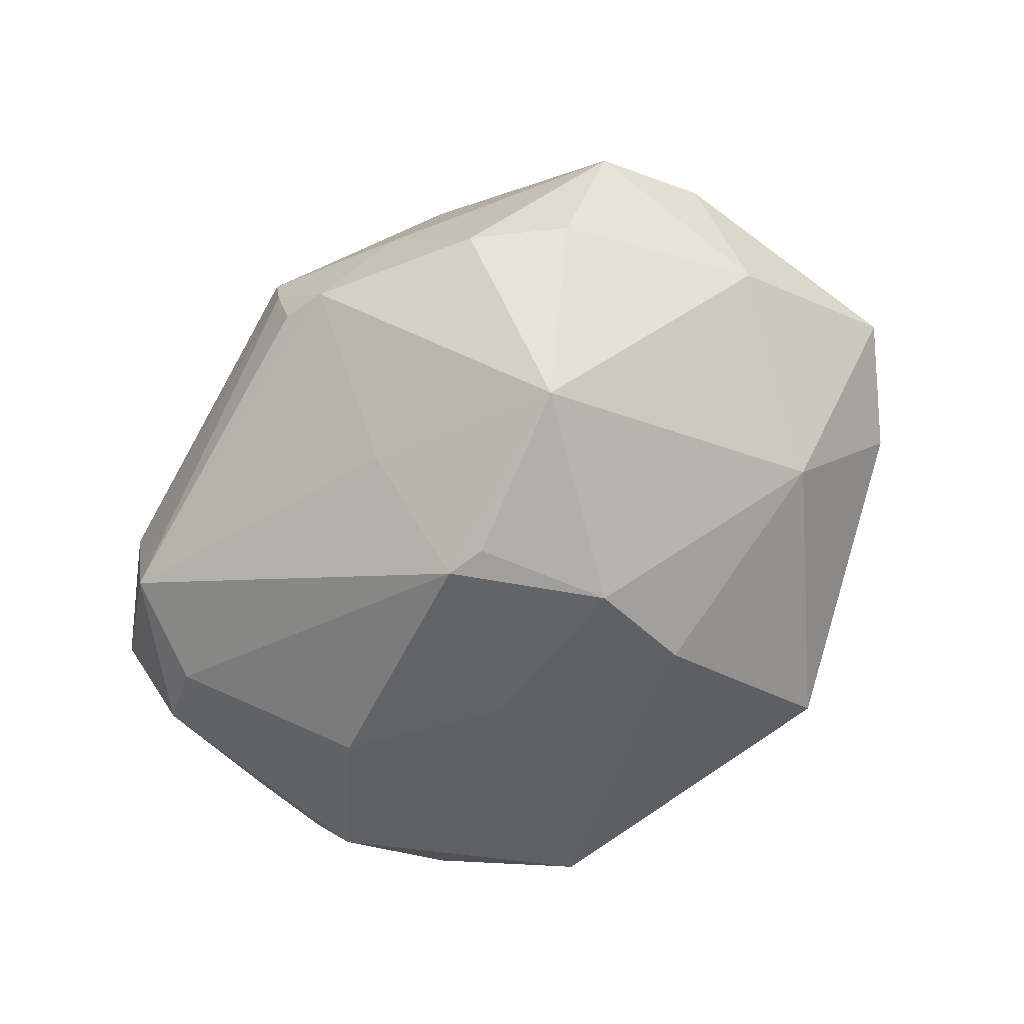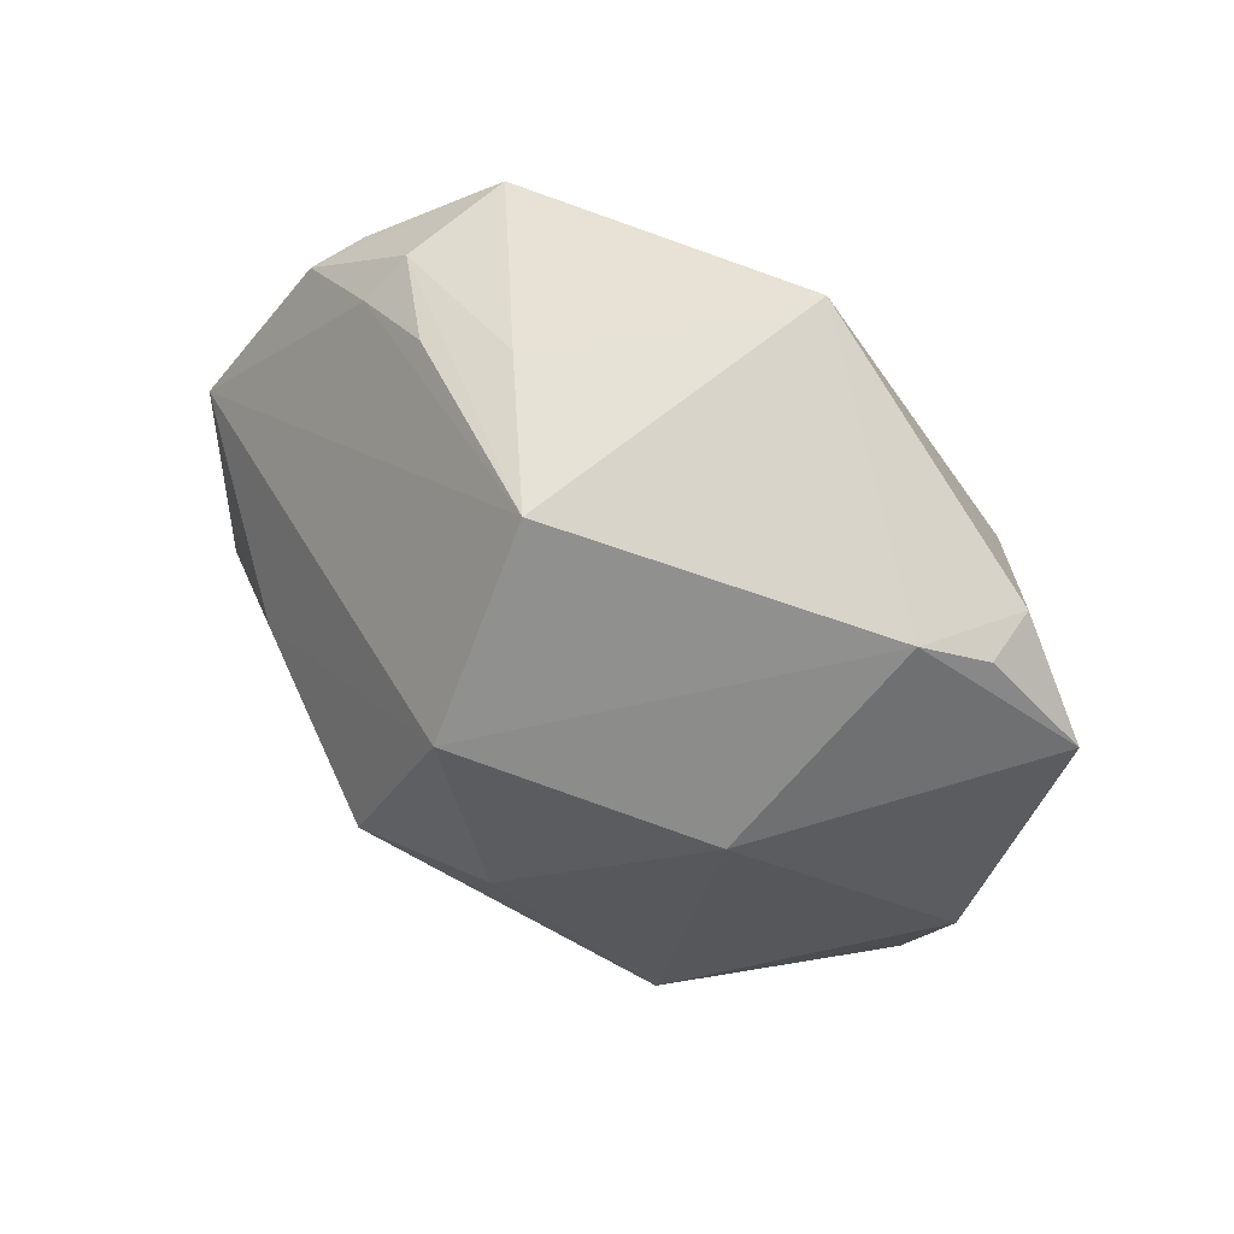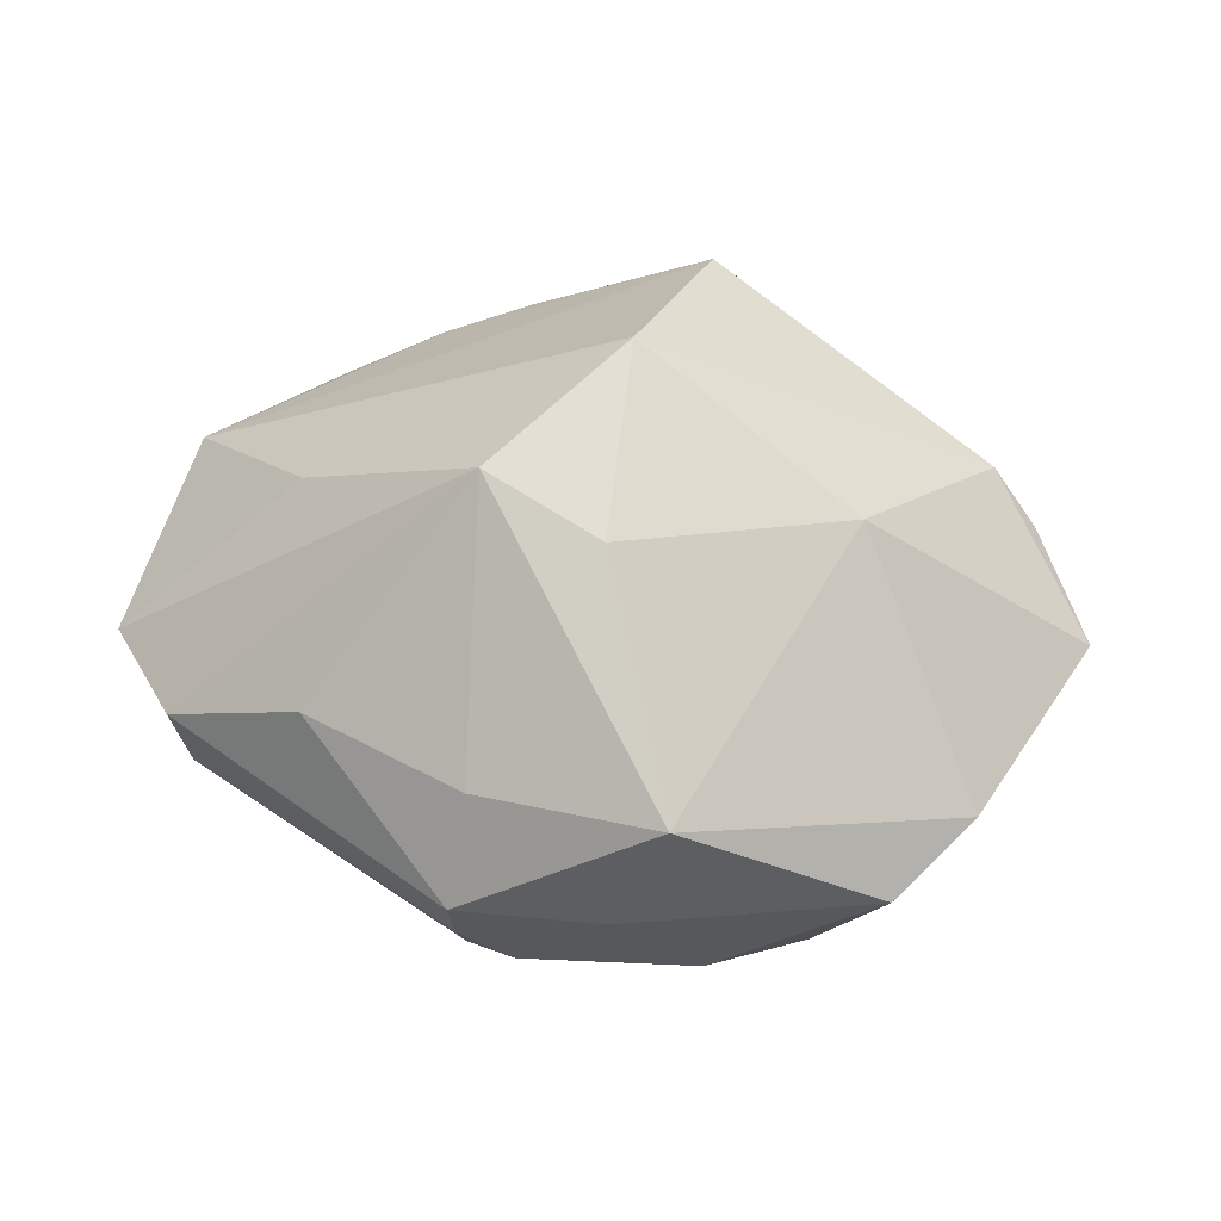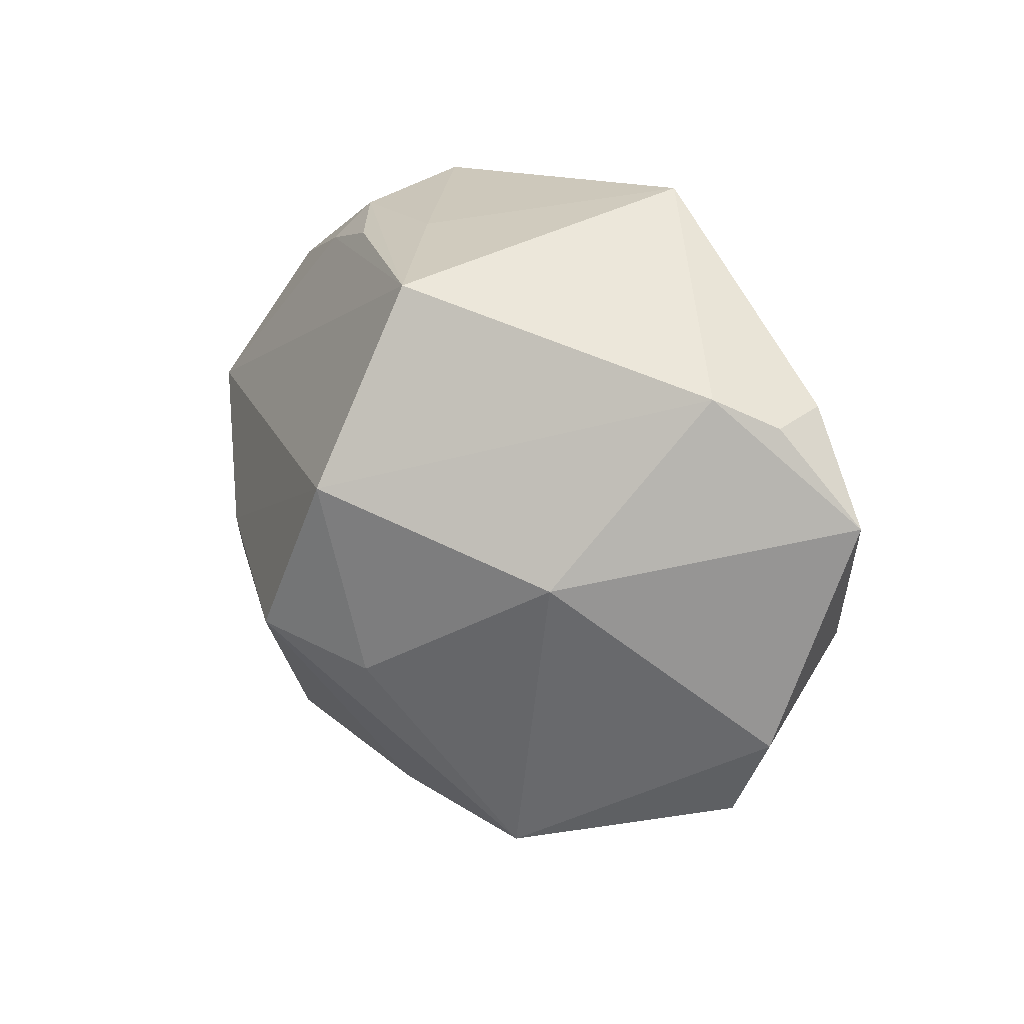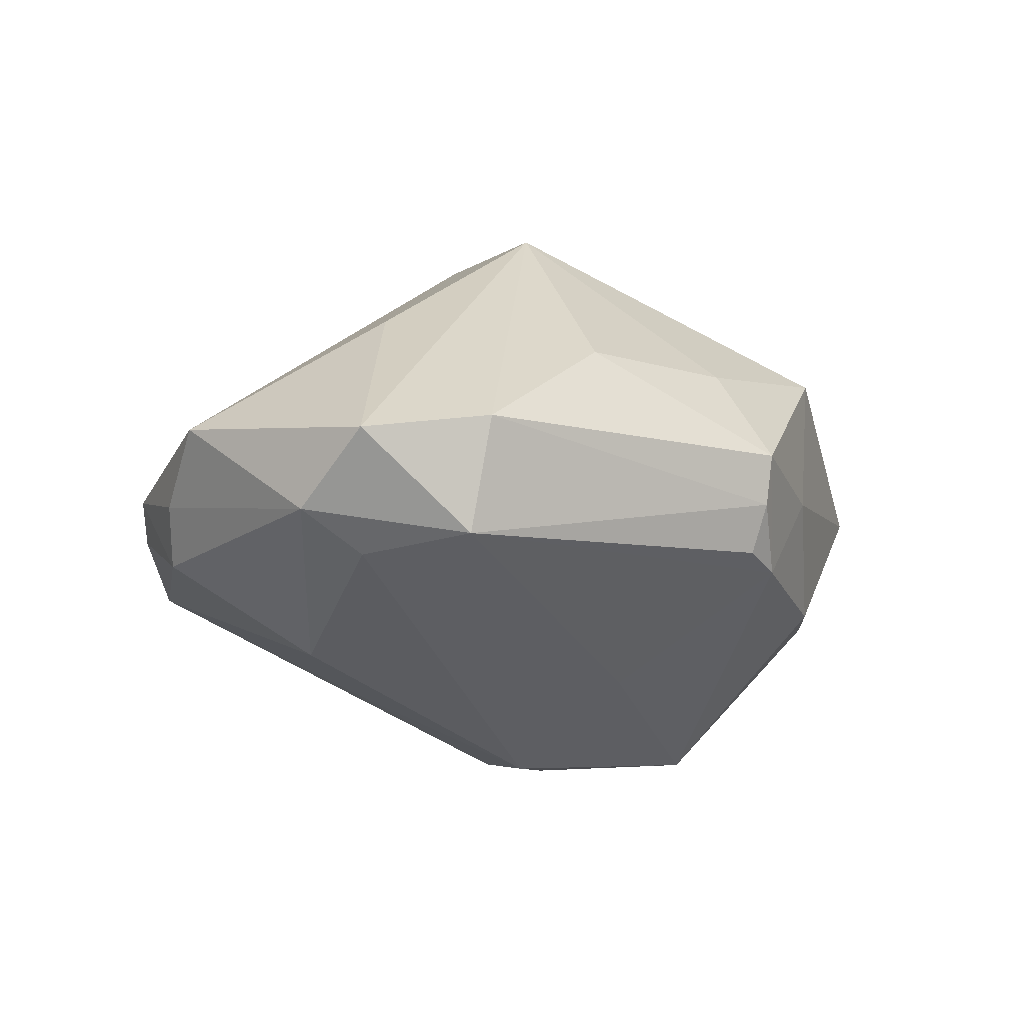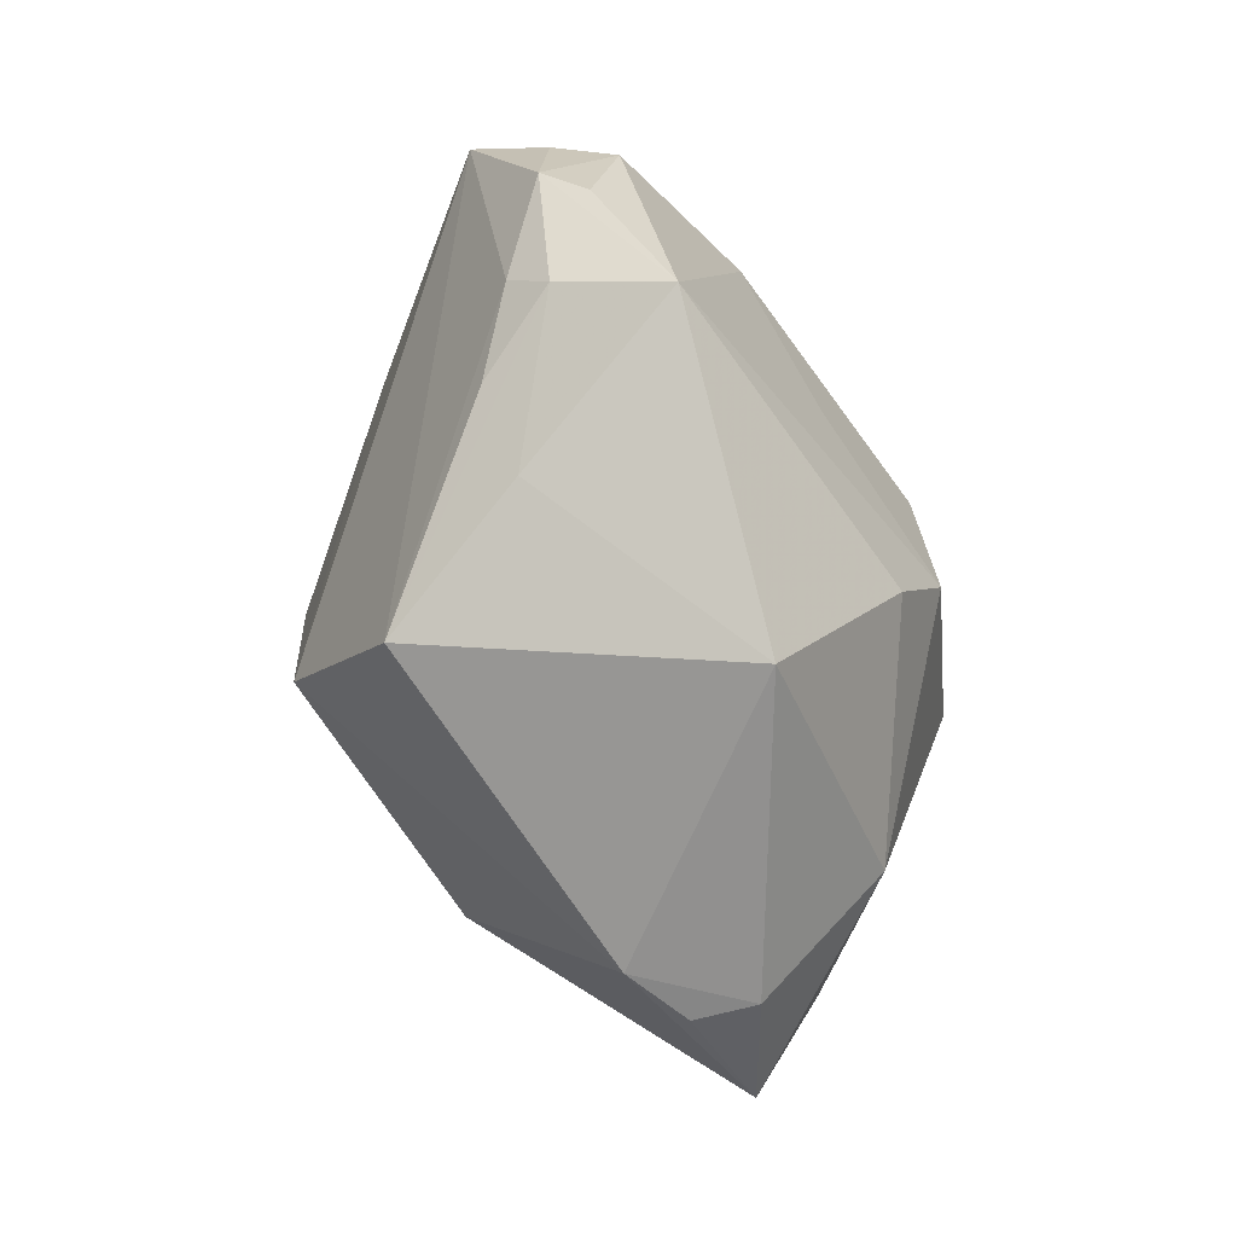
<metadata>
{"format":"obj","ext":"obj","renderer":"f3d","projection":"perspective","resolution":1024,"background":"white","views":[{"elev":-76.7,"azim":35.5,"up":"+Z"},{"elev":41.8,"azim":31.4,"up":"+Y"},{"elev":52.9,"azim":12.7,"up":"+Z"},{"elev":14.8,"azim":41.9,"up":"+Y"},{"elev":-10.6,"azim":-57.1,"up":"+Z"},{"elev":76.4,"azim":75.3,"up":"+Y"}]}
</metadata>
<code>
v 0.03213 0.01737 0.008793
v -0.02519 0.006769 -0.0168
v -0.005235 -0.03201 -0.007279
v -0.03446 -0.01854 -0.008361
v 0.0006454 0.007485 0.02896
v 0.02342 -0.02315 -0.01104
v -0.008819 -0.008097 0.02748
v -0.04135 -0.004481 -0.005796
v 0.0138 -0.01285 -0.02604
v 0.03593 -0.01683 0.003531
v -0.005549 -0.03383 -0.002723
v -0.004505 -0.01639 -0.01901
v 0.03011 -0.02537 0.001301
v -0.02805 0.02619 -0.004216
v -0.03696 0.01533 -0.002941
v -0.01367 0.02844 0.008201
v -0.03633 -0.007775 -0.009612
v -0.04253 -0.01204 0.0007323
v -0.009658 0.01182 -0.01937
v -0.005789 -0.03462 0.00202
v 0.01193 -0.03008 0.01311
v 0.008099 0.01687 -0.02072
v 0.01493 -0.02791 -0.0109
v 0.007341 -0.03158 -0.0004652
v -0.005308 0.03001 0.00731
v 0.002451 -0.01122 0.02462
v 0.04334 0.005461 0.0006175
v 0.003929 0.02627 0.02038
v 0.02875 0.01046 -0.01395
v -0.03151 0.02378 -0.0007811
v 0.03552 -0.008172 -0.007838
v 0.037 0.01593 -0.001017
v -0.0003002 -0.004346 -0.02714
v -0.02102 -0.02367 0.01068
v -0.01601 0.03371 -0.008124
v 0.0147 0.03388 -0.00734
v 0.03674 0.01463 0.004601
v -0.03398 0.01731 -0.008225
v -0.0008964 -0.03197 -0.008672
v -0.02652 -0.002917 0.01552
v -0.04108 0.009381 0.003325
v 0.02223 -0.000428 0.01998
v -0.005443 -0.02855 0.01077
v -0.03476 -0.02097 0.002191
v -0.004142 -0.004321 -0.02716
v 0.006359 0.006696 -0.02568
v -0.02212 0.02674 0.004172
v -0.01975 0.03041 0.001133
f 36 28 1
f 1 42 27
f 1 28 5
f 5 42 1
f 36 29 22
f 36 22 35
f 5 28 41
f 26 42 5
f 5 7 26
f 21 42 26
f 26 7 21
f 36 1 32
f 27 29 32
f 32 29 36
f 18 41 8
f 46 35 22
f 46 9 33
f 46 22 29
f 29 9 46
f 18 7 40
f 40 41 18
f 40 7 5
f 5 41 40
f 21 7 43
f 7 34 43
f 37 1 27
f 27 32 37
f 37 32 1
f 38 35 2
f 2 8 38
f 17 8 2
f 25 28 36
f 36 35 25
f 14 35 38
f 38 30 14
f 14 30 35
f 15 30 38
f 41 30 15
f 38 8 15
f 15 8 41
f 35 30 48
f 48 25 35
f 48 16 28
f 28 25 48
f 31 13 6
f 6 9 31
f 31 29 27
f 31 9 29
f 18 8 4
f 4 8 17
f 23 9 6
f 6 13 23
f 35 46 19
f 19 2 35
f 45 46 33
f 17 2 45
f 45 19 46
f 2 19 45
f 45 4 17
f 33 9 45
f 16 48 47
f 47 48 30
f 47 30 41
f 47 41 28
f 28 16 47
f 10 31 27
f 13 31 10
f 21 13 10
f 27 42 10
f 10 42 21
f 18 4 44
f 44 7 18
f 44 34 7
f 9 23 39
f 3 4 39
f 11 4 3
f 11 44 4
f 3 39 11
f 4 45 12
f 12 39 4
f 12 45 9
f 9 39 12
f 34 44 20
f 44 11 20
f 20 43 34
f 21 43 20
f 20 11 39
f 24 13 21
f 21 20 24
f 24 23 13
f 24 39 23
f 24 20 39

</code>
